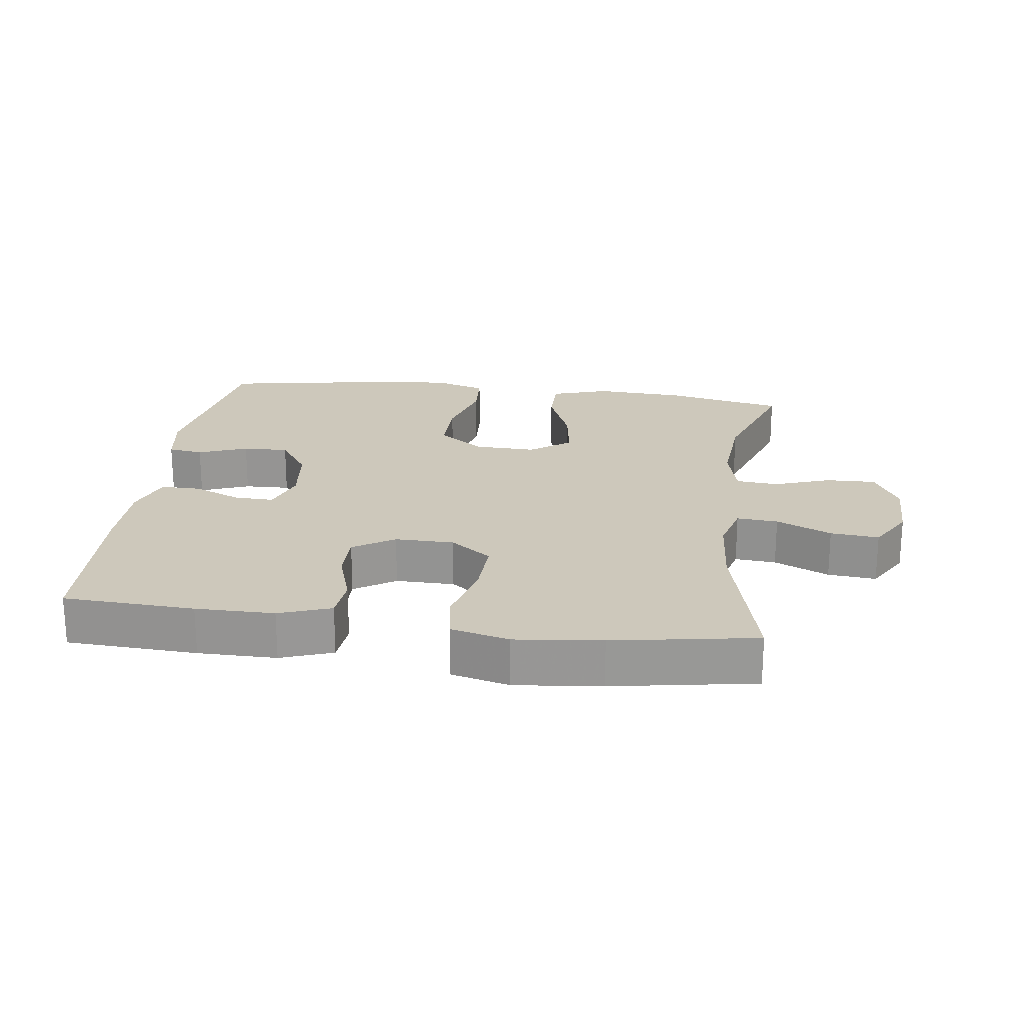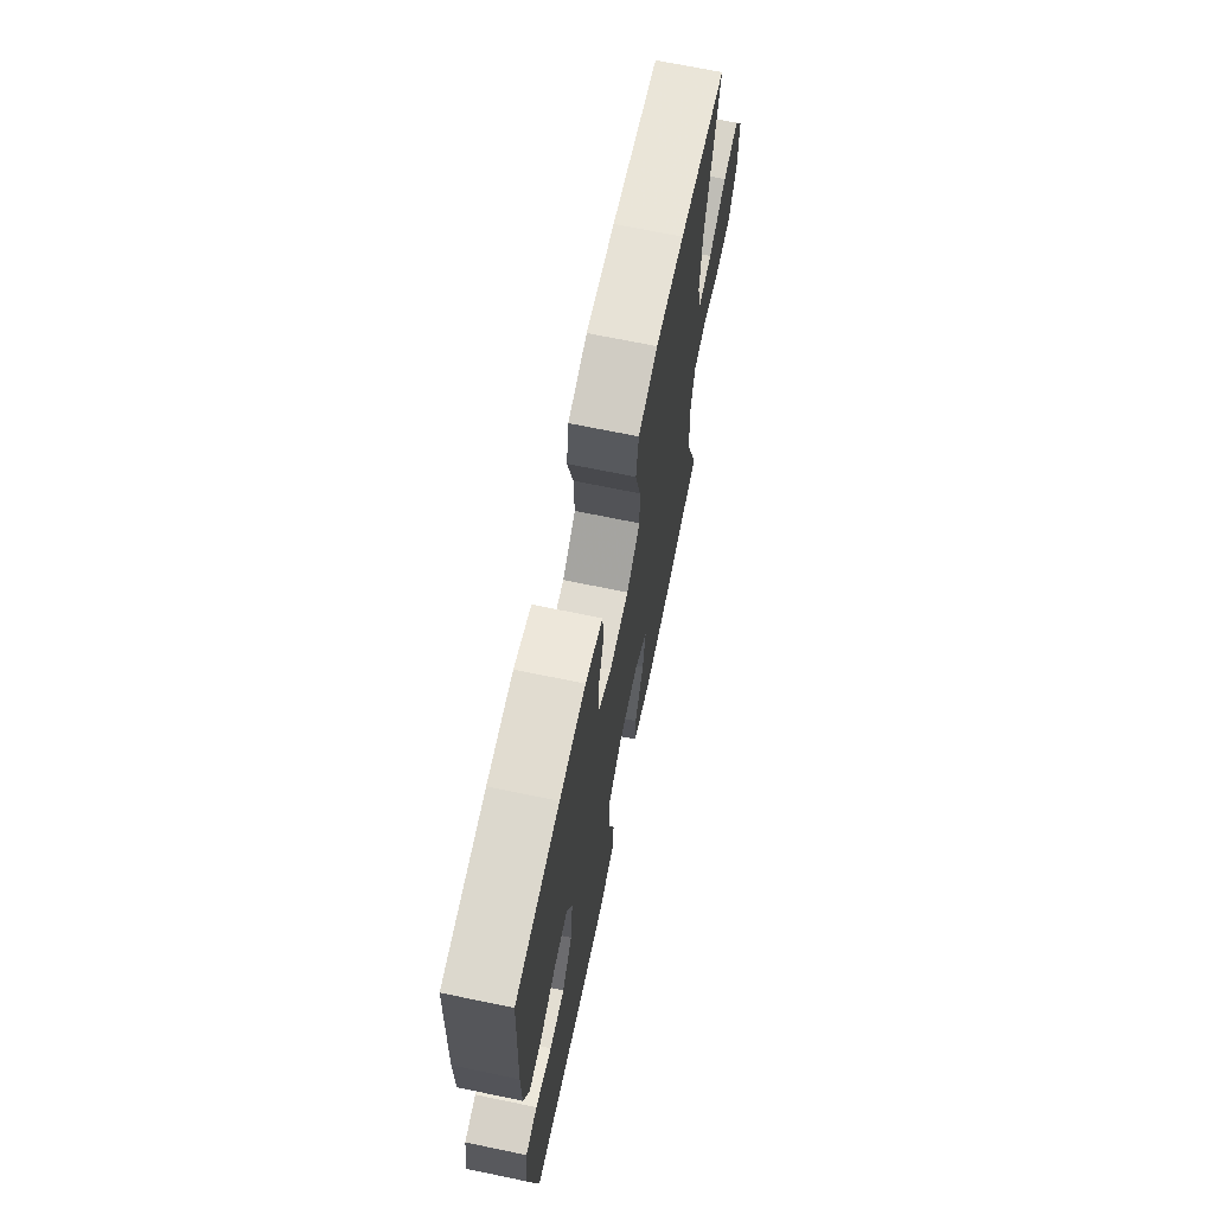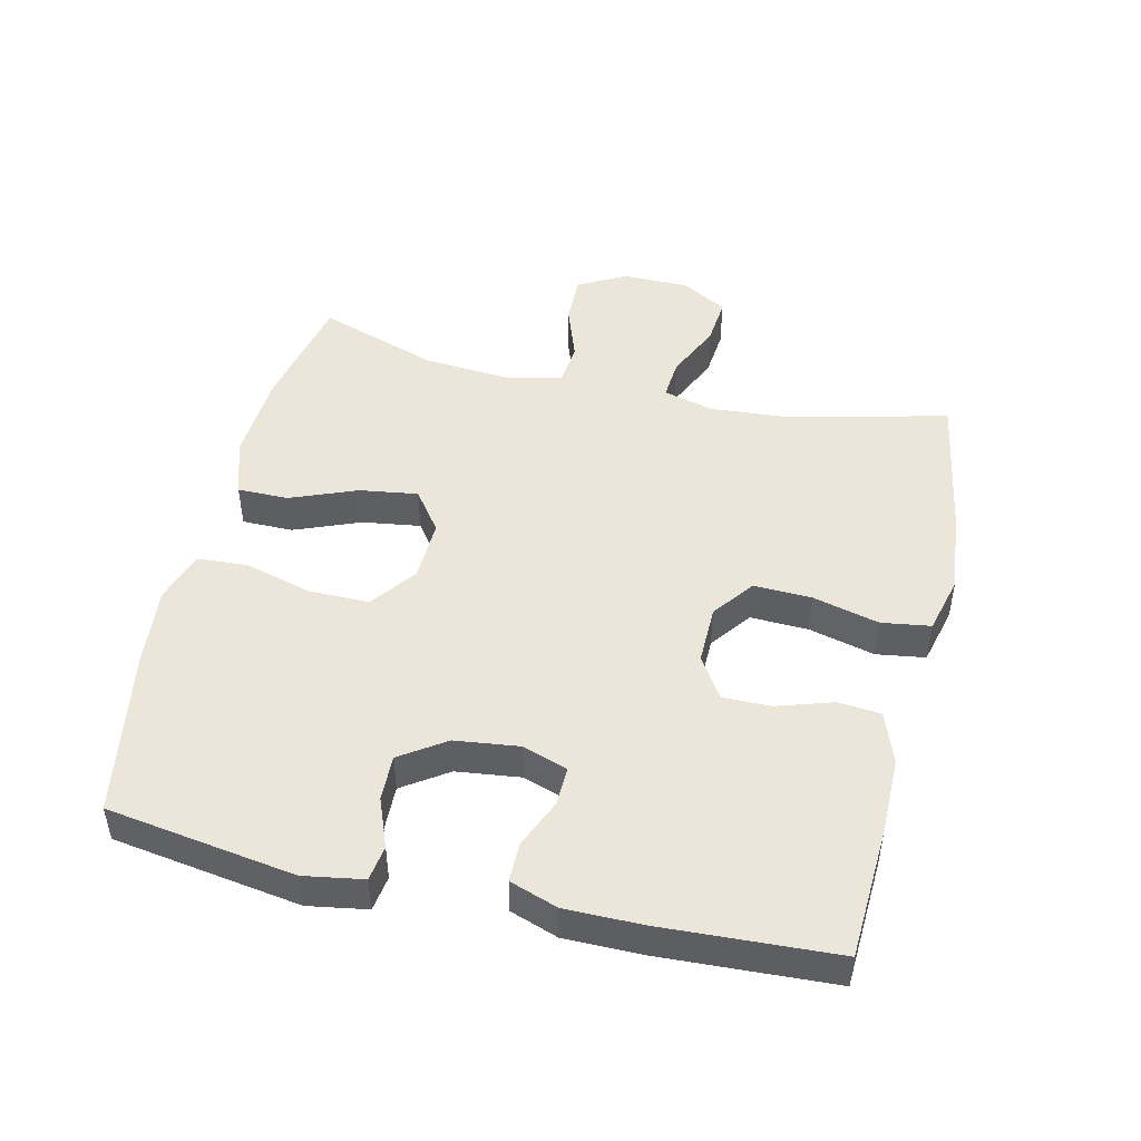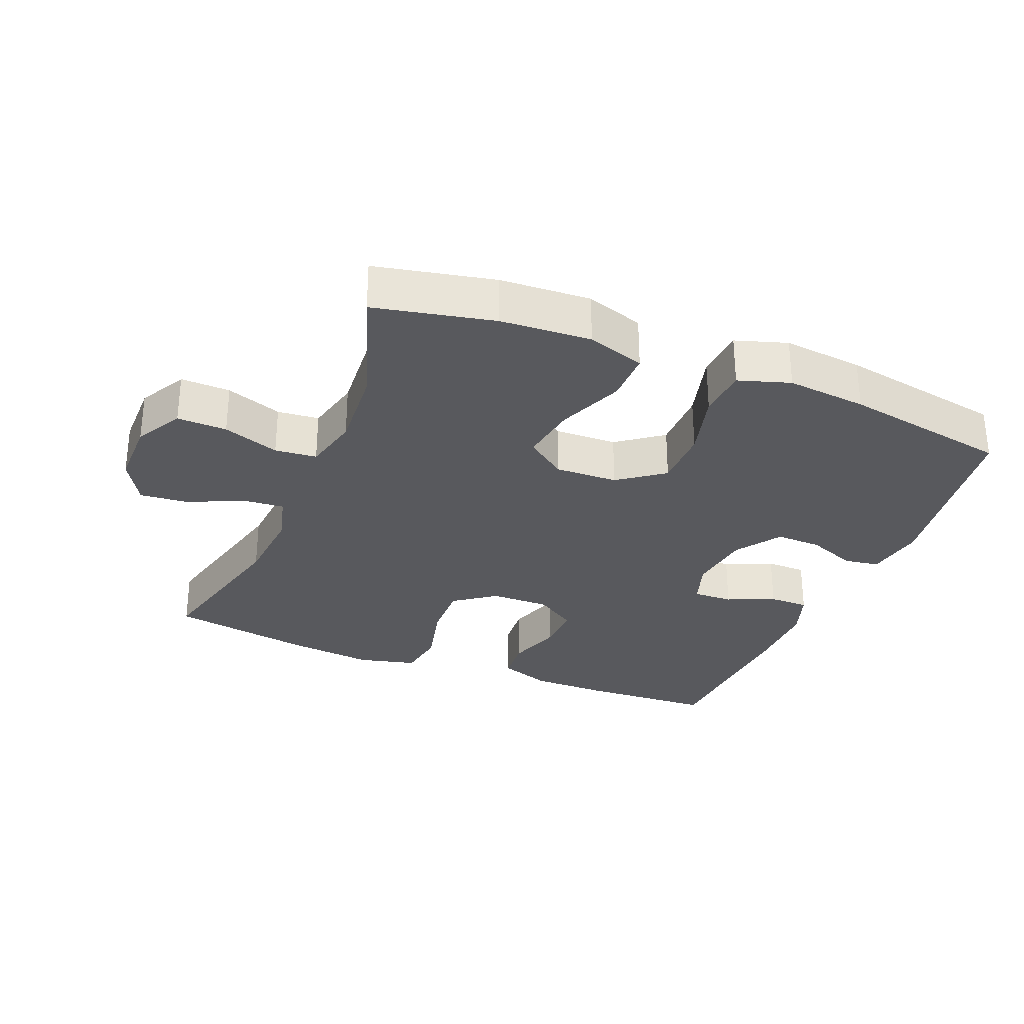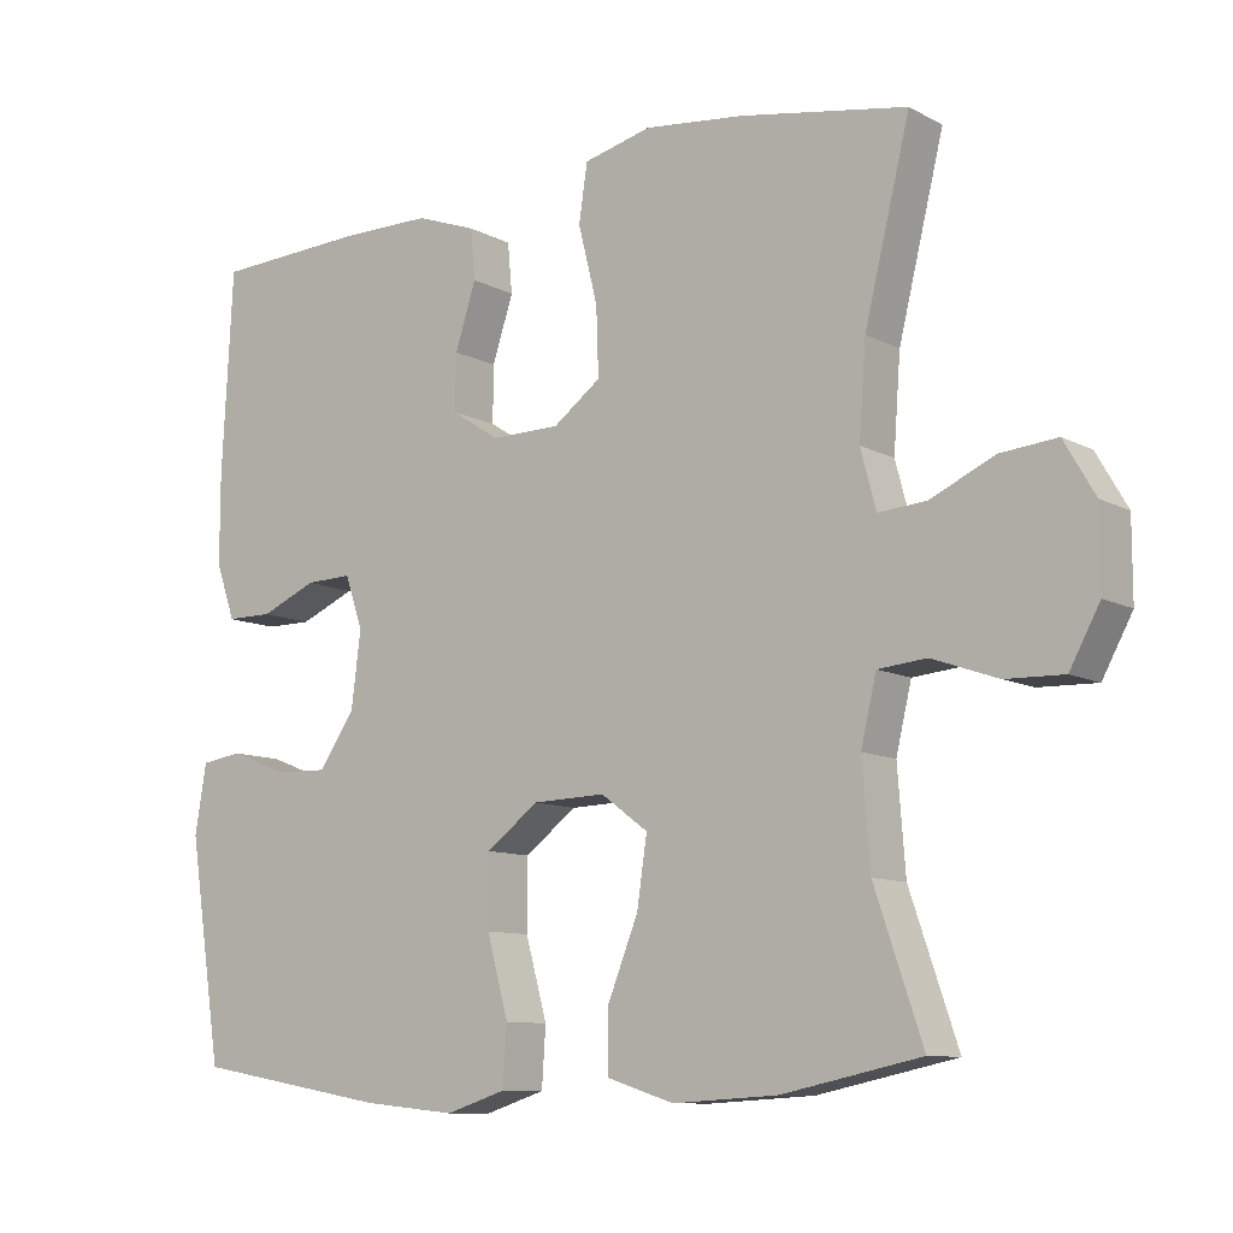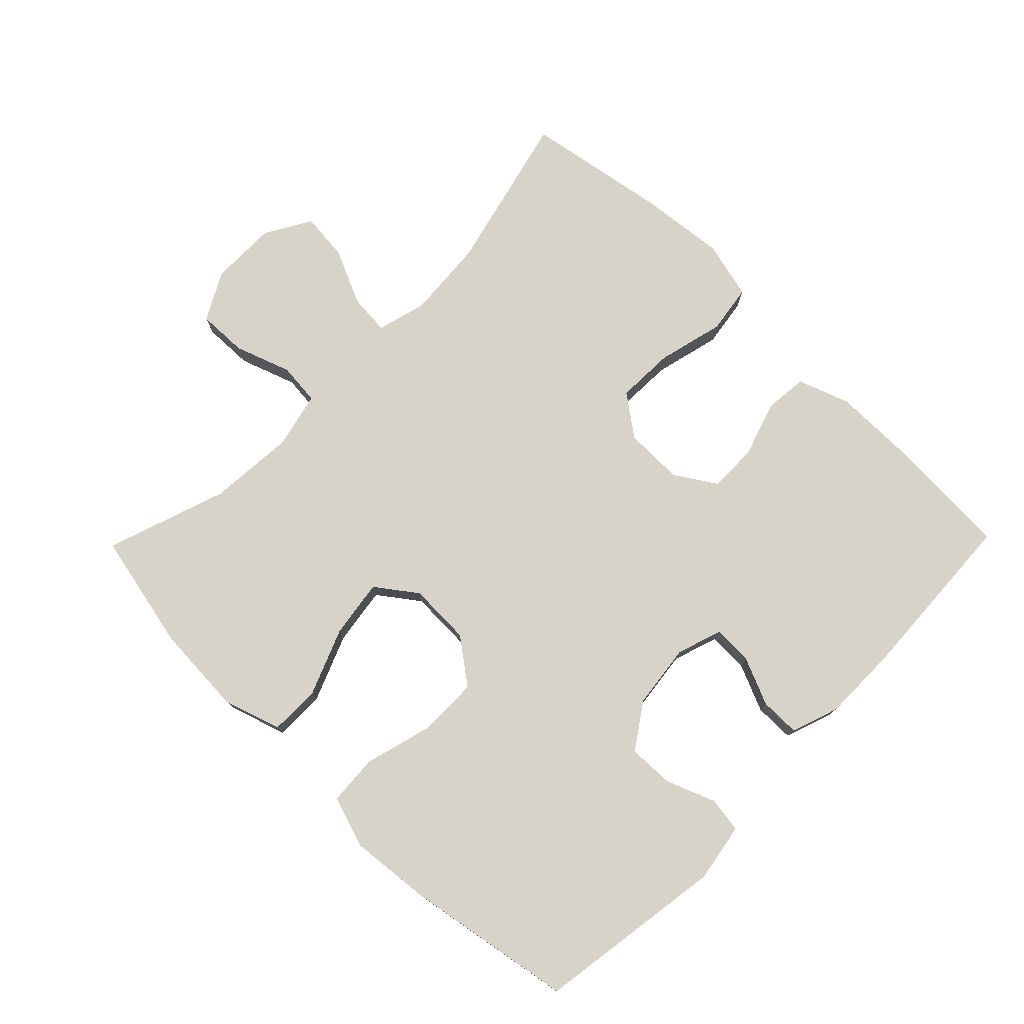
<metadata>
{"format":"obj","ext":"obj","renderer":"f3d","projection":"perspective","resolution":1024,"background":"white","views":[{"elev":21.8,"azim":7.6,"up":"+Y"},{"elev":69.4,"azim":-78.3,"up":"+Z"},{"elev":48.0,"azim":-76.8,"up":"+Y"},{"elev":-30.0,"azim":157.8,"up":"+Y"},{"elev":-10.0,"azim":37.0,"up":"+Z"},{"elev":76.9,"azim":-135.6,"up":"+Y"}]}
</metadata>
<code>
v 0.5 0.07 0.5
v 0.441 0.07 0.259
v 0.432 0.07 0.139
v 0.452 0.07 0.064
v 0.514 0.07 0.069
v 0.597 0.07 0.107
v 0.67 0.07 0.114
v 0.71 0.07 0.045
v 0.71 0.07 -0.056
v 0.671 0.07 -0.128
v 0.596 0.07 -0.126
v 0.511 0.07 -0.096
v 0.448 0.07 -0.102
v 0.428 0.07 -0.187
v 0.438 0.07 -0.318
v 0.5 0.07 -0.5
v 0.321 0.07 -0.538
v 0.185 0.07 -0.546
v 0.098 0.07 -0.518
v 0.098 0.07 -0.441
v 0.138 0.07 -0.341
v 0.151 0.07 -0.253
v 0.09 0.07 -0.208
v -0.004 0.07 -0.211
v -0.072 0.07 -0.262
v -0.072 0.07 -0.353
v -0.044 0.07 -0.455
v -0.049 0.07 -0.531
v -0.127 0.07 -0.556
v -0.248 0.07 -0.544
v -0.5 0.07 -0.5
v -0.543 0.07 -0.216
v -0.528 0.07 -0.127
v -0.475 0.07 -0.119
v -0.401 0.07 -0.148
v -0.332 0.07 -0.15
v -0.286 0.07 -0.082
v -0.274 0.07 0.015
v -0.297 0.07 0.083
v -0.357 0.07 0.081
v -0.429 0.07 0.05
v -0.489 0.07 0.05
v -0.514 0.07 0.122
v -0.514 0.07 0.237
v -0.5 0.07 0.5
v -0.303 0.07 0.51
v -0.185 0.07 0.51
v -0.107 0.07 0.482
v -0.101 0.07 0.417
v -0.128 0.07 0.333
v -0.129 0.07 0.26
v -0.067 0.07 0.22
v 0.022 0.07 0.221
v 0.084 0.07 0.267
v 0.081 0.07 0.355
v 0.056 0.07 0.455
v 0.067 0.07 0.529
v 0.155 0.07 0.551
v 0.285 0.07 0.537
v 0.5 0 0.5
v 0.441 0 0.259
v 0.432 0 0.139
v 0.452 0 0.064
v 0.514 0 0.069
v 0.597 0 0.107
v 0.67 0 0.114
v 0.71 0 0.045
v 0.71 0 -0.056
v 0.671 0 -0.128
v 0.596 0 -0.126
v 0.511 0 -0.096
v 0.448 0 -0.102
v 0.428 0 -0.187
v 0.438 0 -0.318
v 0.5 0 -0.5
v 0.321 0 -0.538
v 0.185 0 -0.546
v 0.098 0 -0.518
v 0.098 0 -0.441
v 0.138 0 -0.341
v 0.151 0 -0.253
v 0.09 0 -0.208
v -0.004 0 -0.211
v -0.072 0 -0.262
v -0.072 0 -0.353
v -0.044 0 -0.455
v -0.049 0 -0.531
v -0.127 0 -0.556
v -0.248 0 -0.544
v -0.5 0 -0.5
v -0.543 0 -0.216
v -0.528 0 -0.127
v -0.475 0 -0.119
v -0.401 0 -0.148
v -0.332 0 -0.15
v -0.286 0 -0.082
v -0.274 0 0.015
v -0.297 0 0.083
v -0.357 0 0.081
v -0.429 0 0.05
v -0.489 0 0.05
v -0.514 0 0.122
v -0.514 0 0.237
v -0.5 0 0.5
v -0.303 0 0.51
v -0.185 0 0.51
v -0.107 0 0.482
v -0.101 0 0.417
v -0.128 0 0.333
v -0.129 0 0.26
v -0.067 0 0.22
v 0.022 0 0.221
v 0.084 0 0.267
v 0.081 0 0.355
v 0.056 0 0.455
v 0.067 0 0.529
v 0.155 0 0.551
v 0.285 0 0.537
f 58 59 1 2
f 55 56 57 58
f 54 55 58 2
f 53 54 2 3
f 52 53 3 4
f 47 48 49 50
f 47 50 51
f 46 47 51
f 45 46 51
f 44 45 51
f 43 44 51 52
f 40 41 42 43
f 39 40 43 52
f 32 33 34 35
f 32 35 36
f 31 32 36
f 30 31 36 37
f 26 27 28 29
f 25 26 29 30
f 18 19 20 21
f 18 21 22
f 15 16 17 18
f 14 15 18 22
f 13 14 22 23
f 9 10 11 12
f 9 12 13
f 8 9 13
f 5 6 7 8
f 4 5 8 13
f 38 39 52 4
f 25 30 37 38
f 24 25 38
f 23 24 38
f 4 13 23 38
f 61 60 118 117
f 117 116 115 114
f 61 117 114 113
f 62 61 113 112
f 63 62 112 111
f 109 108 107 106
f 110 109 106
f 110 106 105
f 110 105 104
f 110 104 103
f 111 110 103 102
f 102 101 100 99
f 111 102 99 98
f 94 93 92 91
f 95 94 91
f 95 91 90
f 96 95 90 89
f 88 87 86 85
f 89 88 85 84
f 80 79 78 77
f 81 80 77
f 77 76 75 74
f 81 77 74 73
f 82 81 73 72
f 71 70 69 68
f 72 71 68
f 72 68 67
f 67 66 65 64
f 72 67 64 63
f 63 111 98 97
f 97 96 89 84
f 97 84 83
f 97 83 82
f 97 82 72 63
f 1 60 61 2
f 2 61 62 3
f 3 62 63 4
f 4 63 64 5
f 5 64 65 6
f 6 65 66 7
f 7 66 67 8
f 8 67 68 9
f 9 68 69 10
f 10 69 70 11
f 11 70 71 12
f 12 71 72 13
f 13 72 73 14
f 14 73 74 15
f 15 74 75 16
f 16 75 76 17
f 17 76 77 18
f 18 77 78 19
f 19 78 79 20
f 20 79 80 21
f 21 80 81 22
f 22 81 82 23
f 23 82 83 24
f 24 83 84 25
f 25 84 85 26
f 26 85 86 27
f 27 86 87 28
f 28 87 88 29
f 29 88 89 30
f 30 89 90 31
f 31 90 91 32
f 32 91 92 33
f 33 92 93 34
f 34 93 94 35
f 35 94 95 36
f 36 95 96 37
f 37 96 97 38
f 38 97 98 39
f 39 98 99 40
f 40 99 100 41
f 41 100 101 42
f 42 101 102 43
f 43 102 103 44
f 44 103 104 45
f 45 104 105 46
f 46 105 106 47
f 47 106 107 48
f 48 107 108 49
f 49 108 109 50
f 50 109 110 51
f 51 110 111 52
f 52 111 112 53
f 53 112 113 54
f 54 113 114 55
f 55 114 115 56
f 56 115 116 57
f 57 116 117 58
f 58 117 118 59
f 59 118 60 1

</code>
